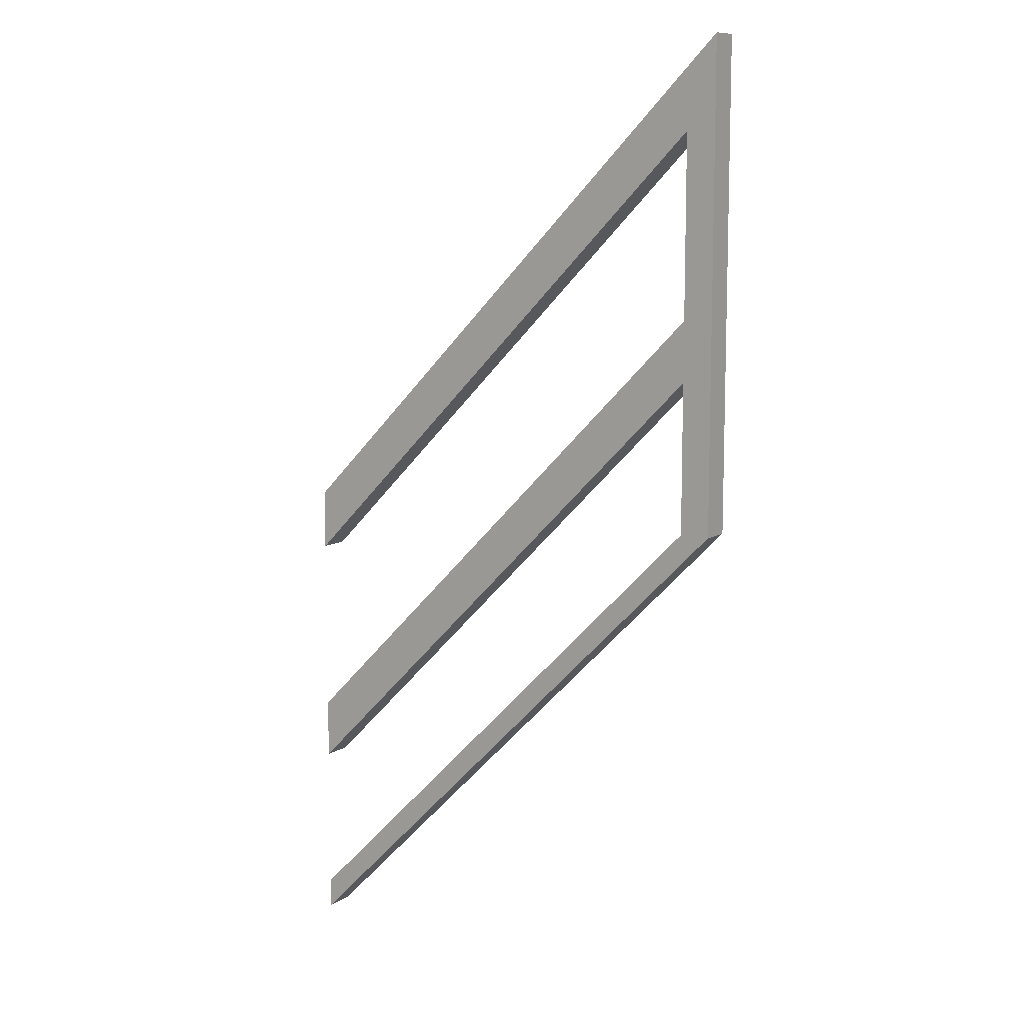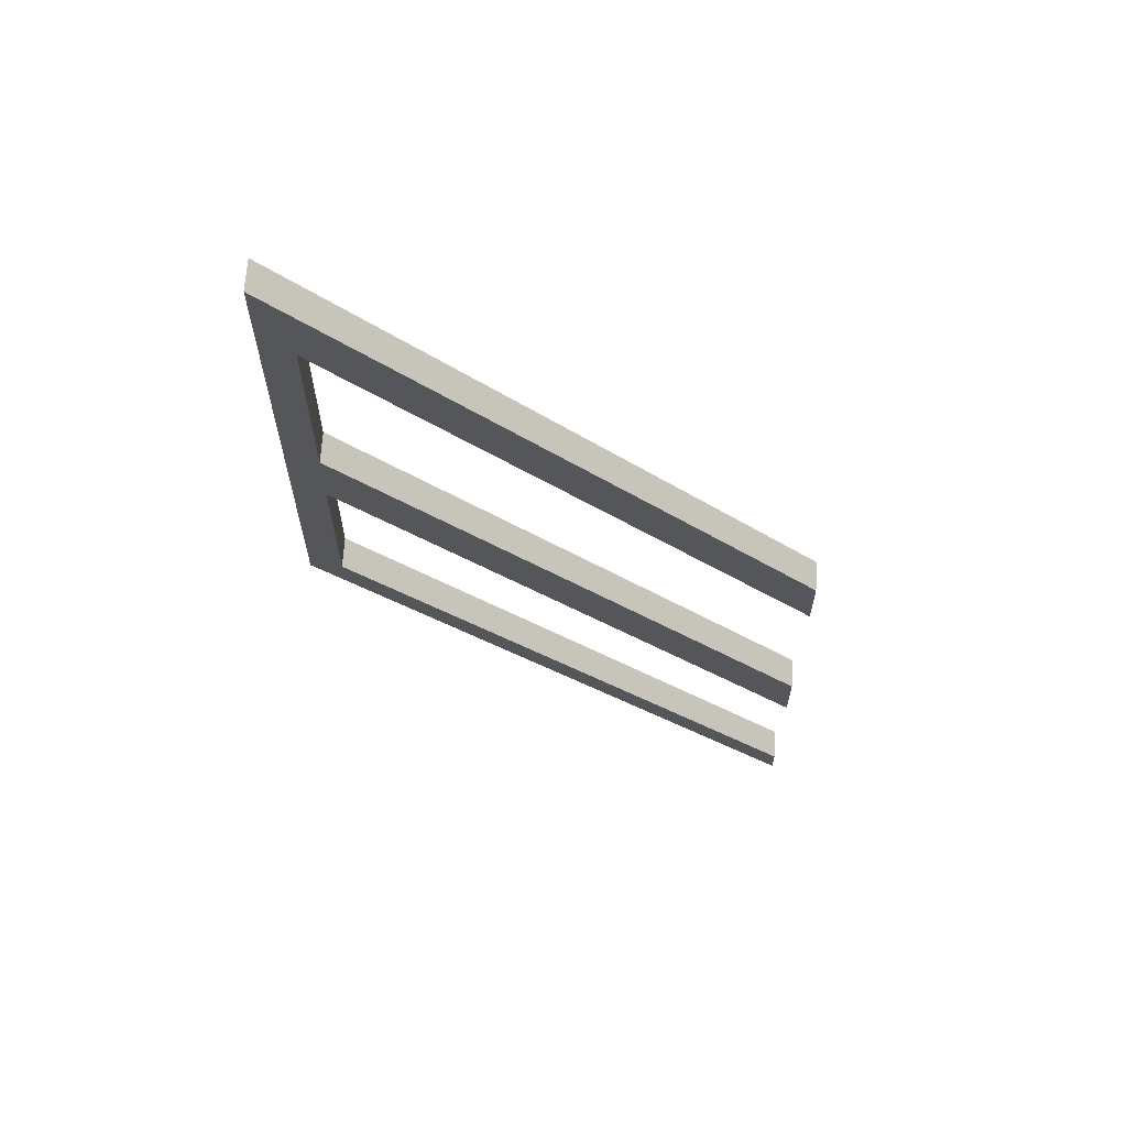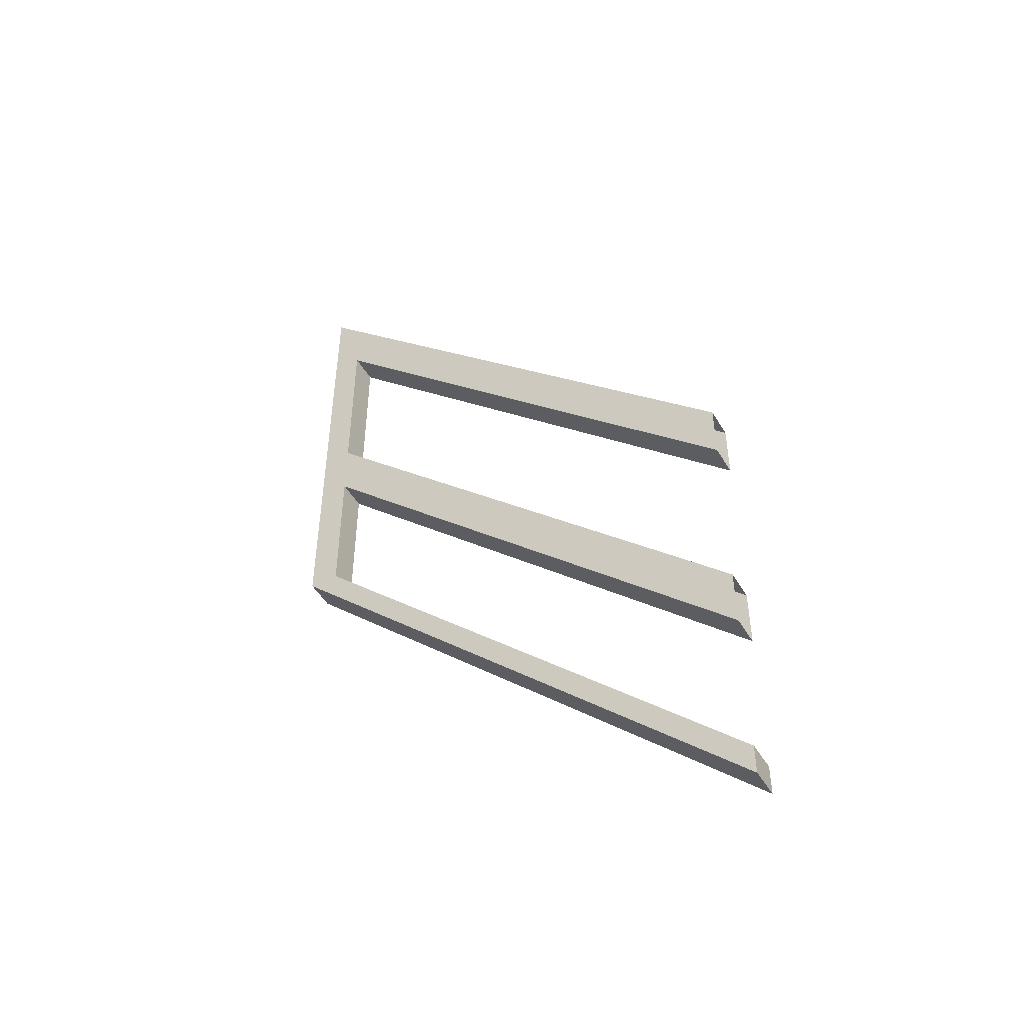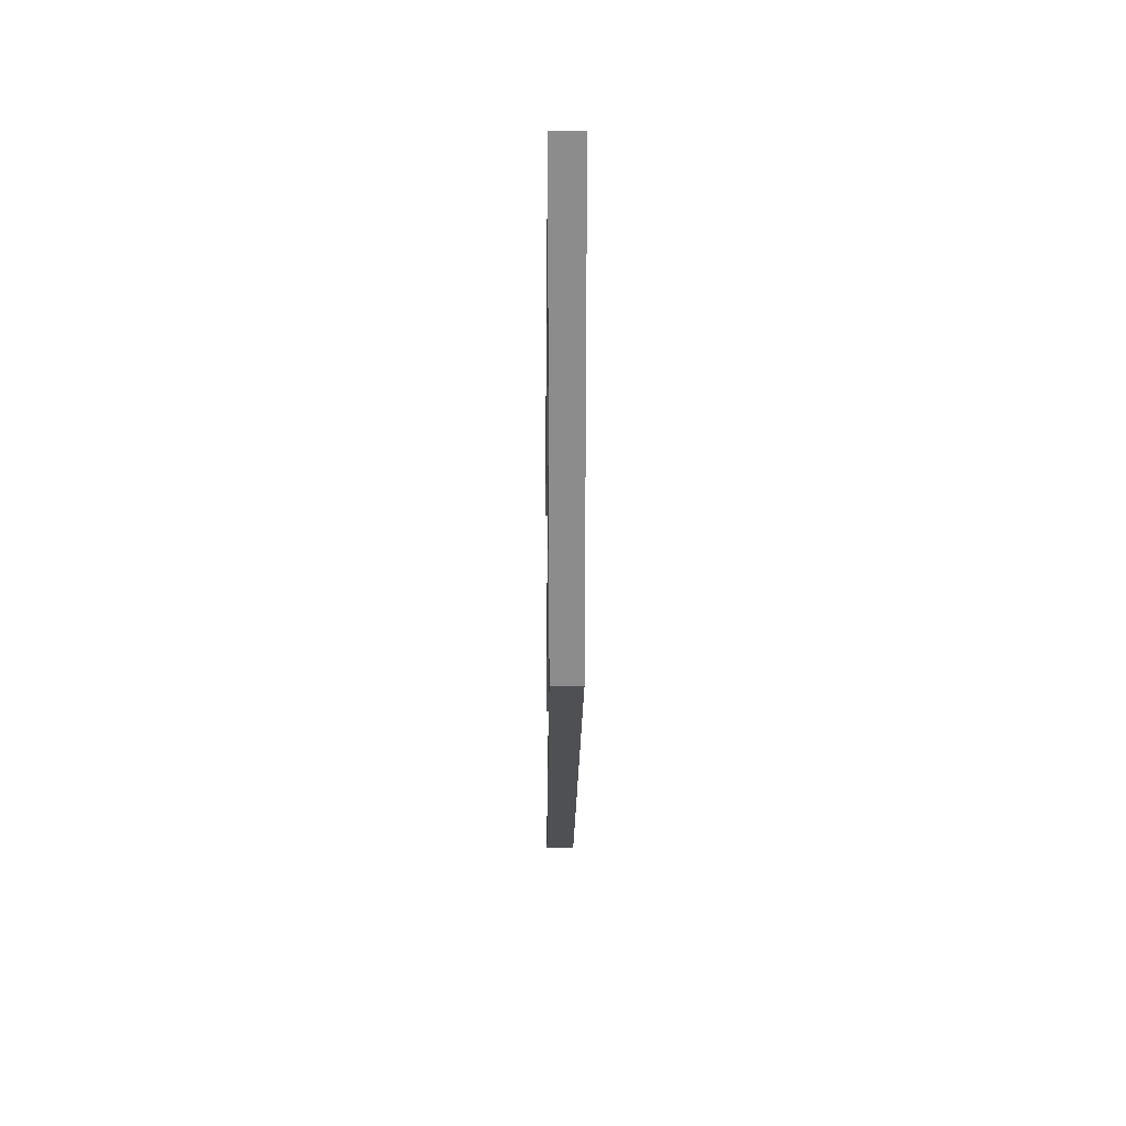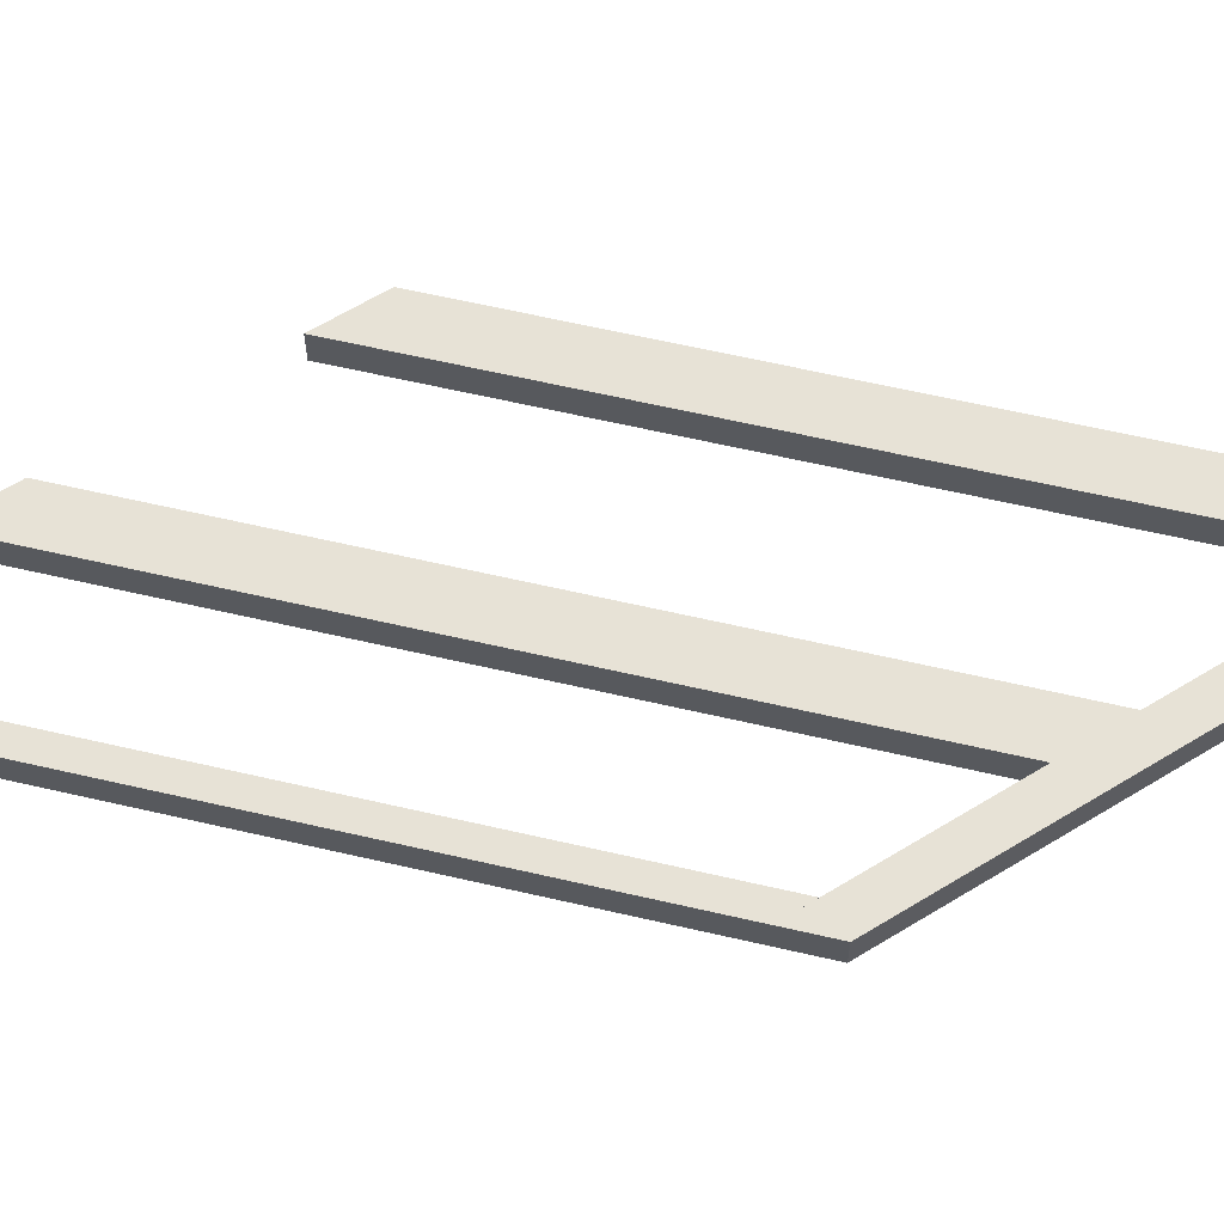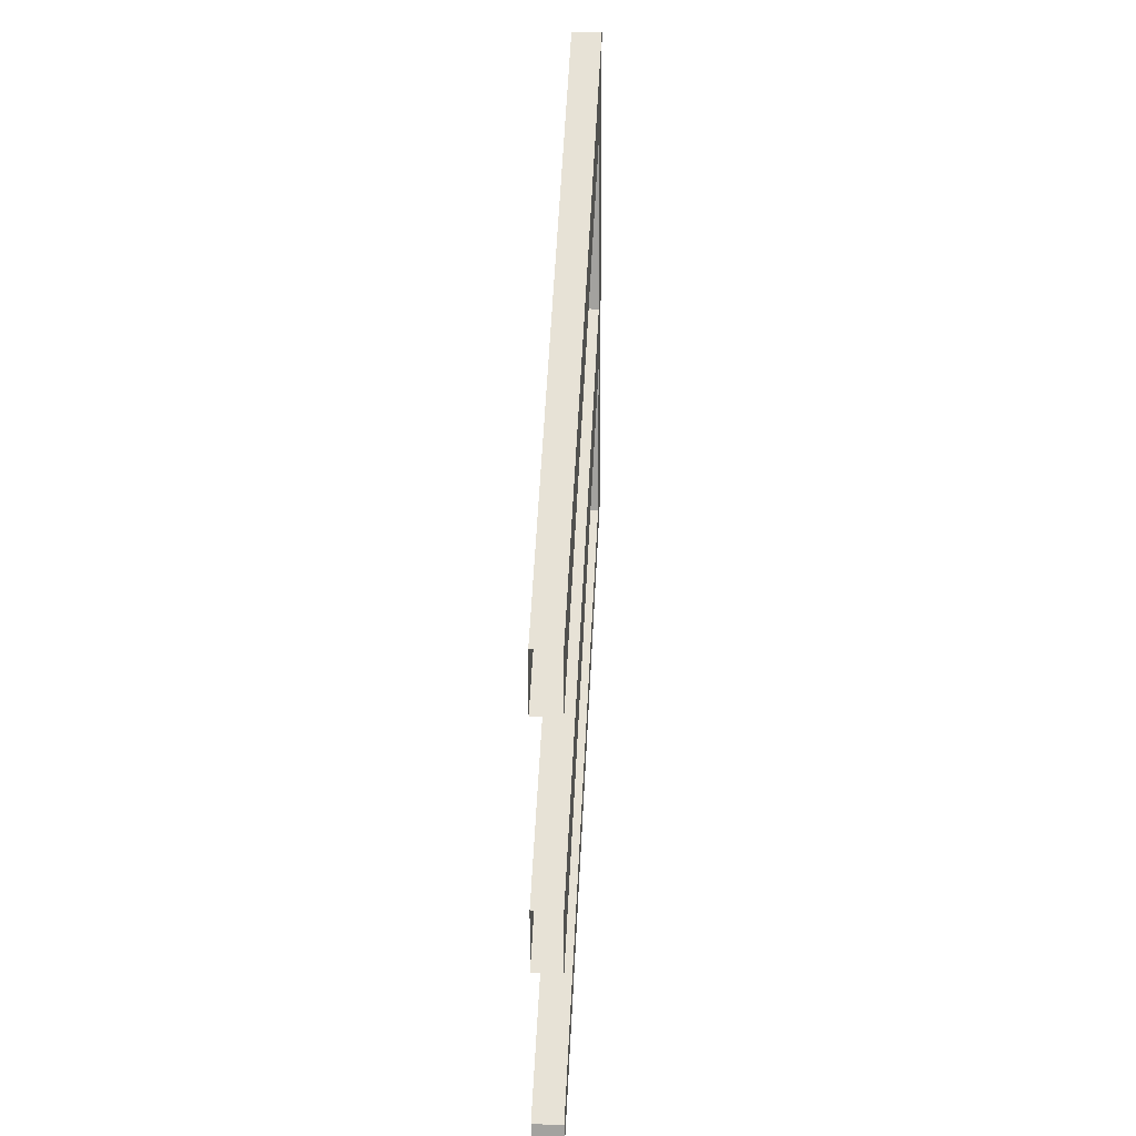
<metadata>
{"format":"obj","ext":"obj","renderer":"f3d","projection":"perspective","resolution":1024,"background":"white","views":[{"elev":10.1,"azim":33.9,"up":"+Y"},{"elev":64.6,"azim":-176.8,"up":"+Y"},{"elev":-49.2,"azim":-150.3,"up":"+Y"},{"elev":25.9,"azim":89.2,"up":"+Y"},{"elev":63.0,"azim":58.2,"up":"+Z"},{"elev":16.6,"azim":-85.6,"up":"+Y"}]}
</metadata>
<code>
o left_top
v  0.5 1.375 0.0625
v  0.5 1.375 -0
v  0.9375 1.812 -0
v  0.9375 1.812 0.0625
v  0.5 1.5 0.0625
v  0.9375 1.938 0.0625
v  0.9375 1.938 -0
v  0.5 1.5 -0
v  0.9375 0.9375 0.0625
v  0.9375 0.9375 -0
v  1 1 -0
v  1 1 0.0625
v  1 2 0.0625
v  1 2 -0
v  0.5 0.875 0.0625
v  0.5 0.875 -0
v  0.9375 1.312 -0
v  0.9375 1.312 0.0625
v  0.5 1 0.0625
v  0.9375 1.438 0.0625
v  0.9375 1.438 -0
v  0.5 1 -0
v  0.5 0.5 0.0625
v  0.5 0.5 -0
v  0.5 0.5625 0.0625
v  0.9375 1 0.0625
v  0.9375 1 -0
v  0.5 0.5625 -0
v  0 0.875 0.0625
v  0 0.875 0
v  0 1 0.0625
v  0 1 0
v  0 0.375 0.0625
v  0 0.375 0
v  0 0.5 0.0625
v  0 0.5 0
v  0 0 0.0625
v  0 0 0
v  0 0.0625 0.0625
v  0 0.0625 0
f 1 2 3 4
f 5 6 7 8
f 3 2 8 7
f 1 4 6 5
f 9 10 11 12
f 6 13 14 7
f 11 10 7 14
f 9 12 13 6
f 10 9 6 7
f 12 11 14 13
f 15 16 17 18
f 19 20 21 22
f 17 16 22 21
f 15 18 20 19
f 23 24 10 9
f 25 26 27 28
f 10 24 28 27
f 23 9 26 25
f 29 30 2 1
f 31 5 8 32
f 2 30 32 8
f 29 1 5 31
f 33 34 16 15
f 35 19 22 36
f 16 34 36 22
f 33 15 19 35
f 37 38 24 23
f 39 25 28 40
f 24 38 40 28
f 37 23 25 39
f 38 37 39 40

</code>
